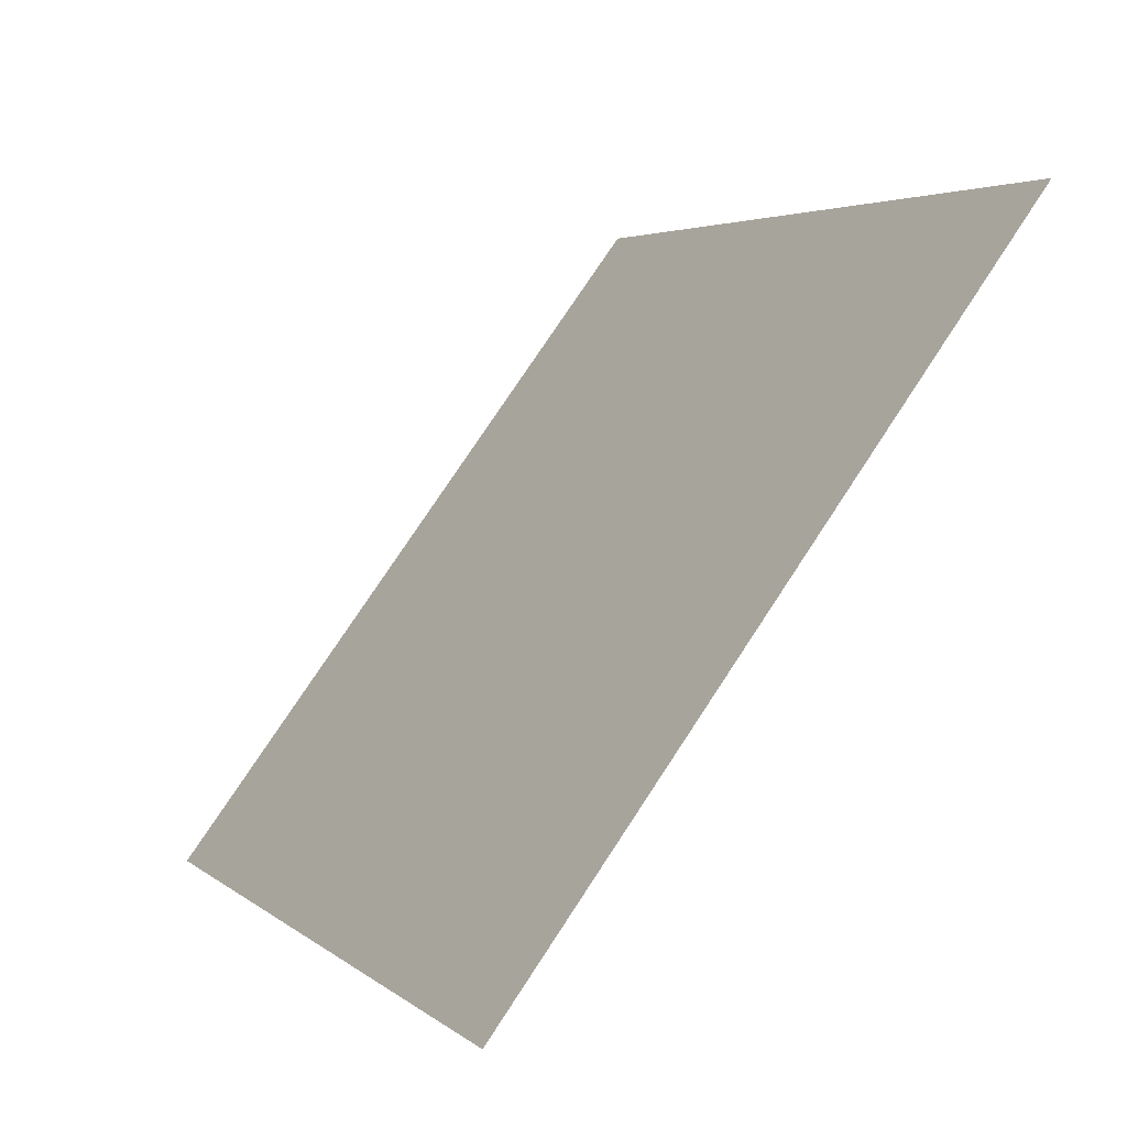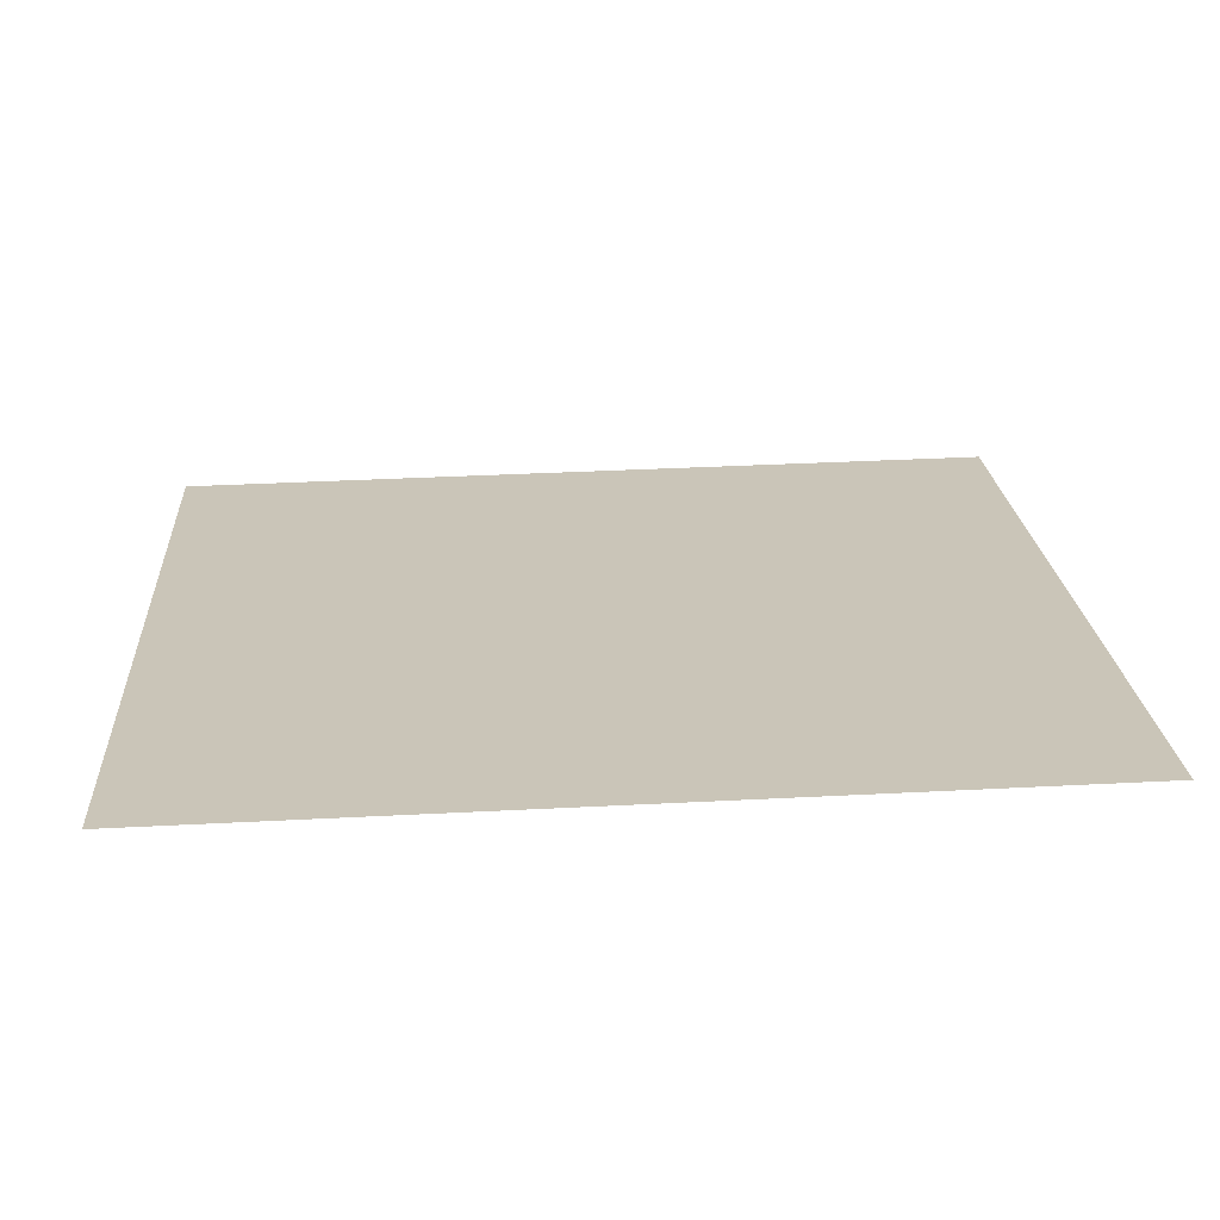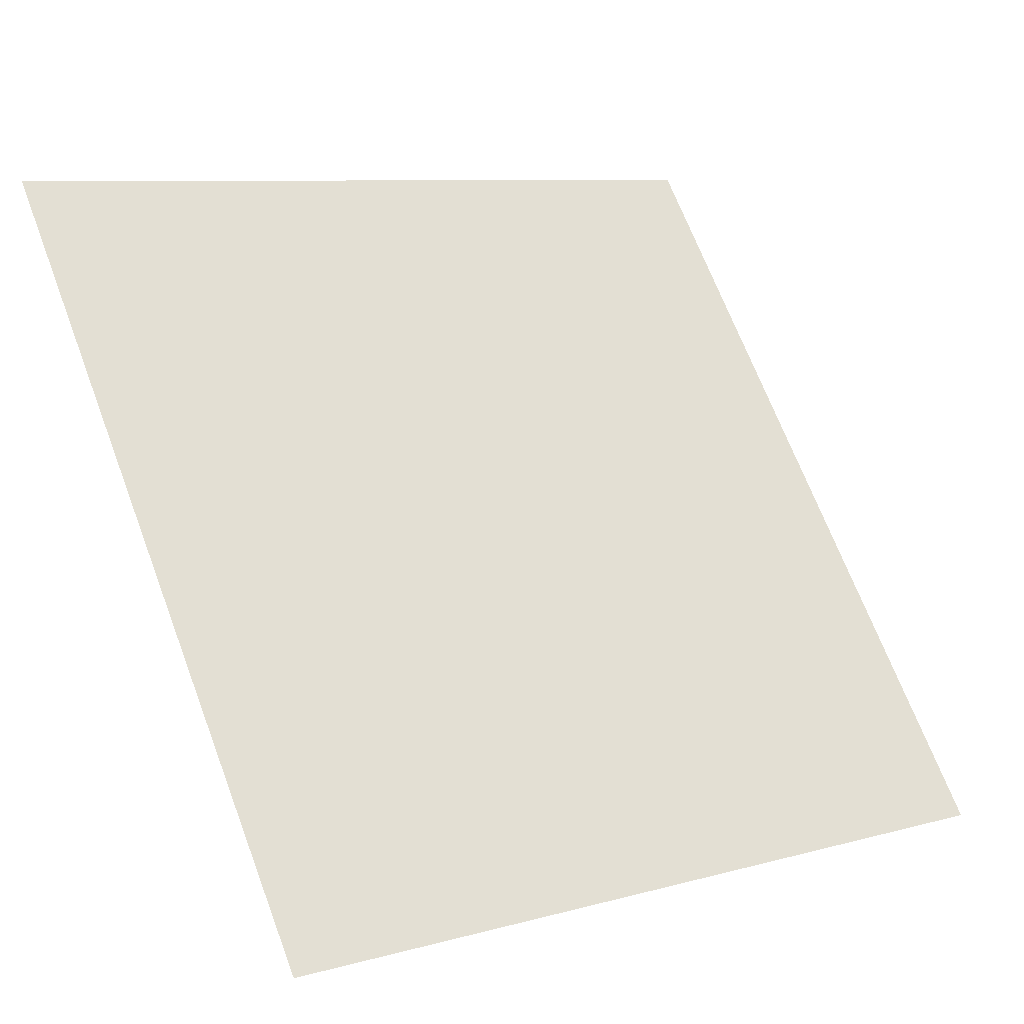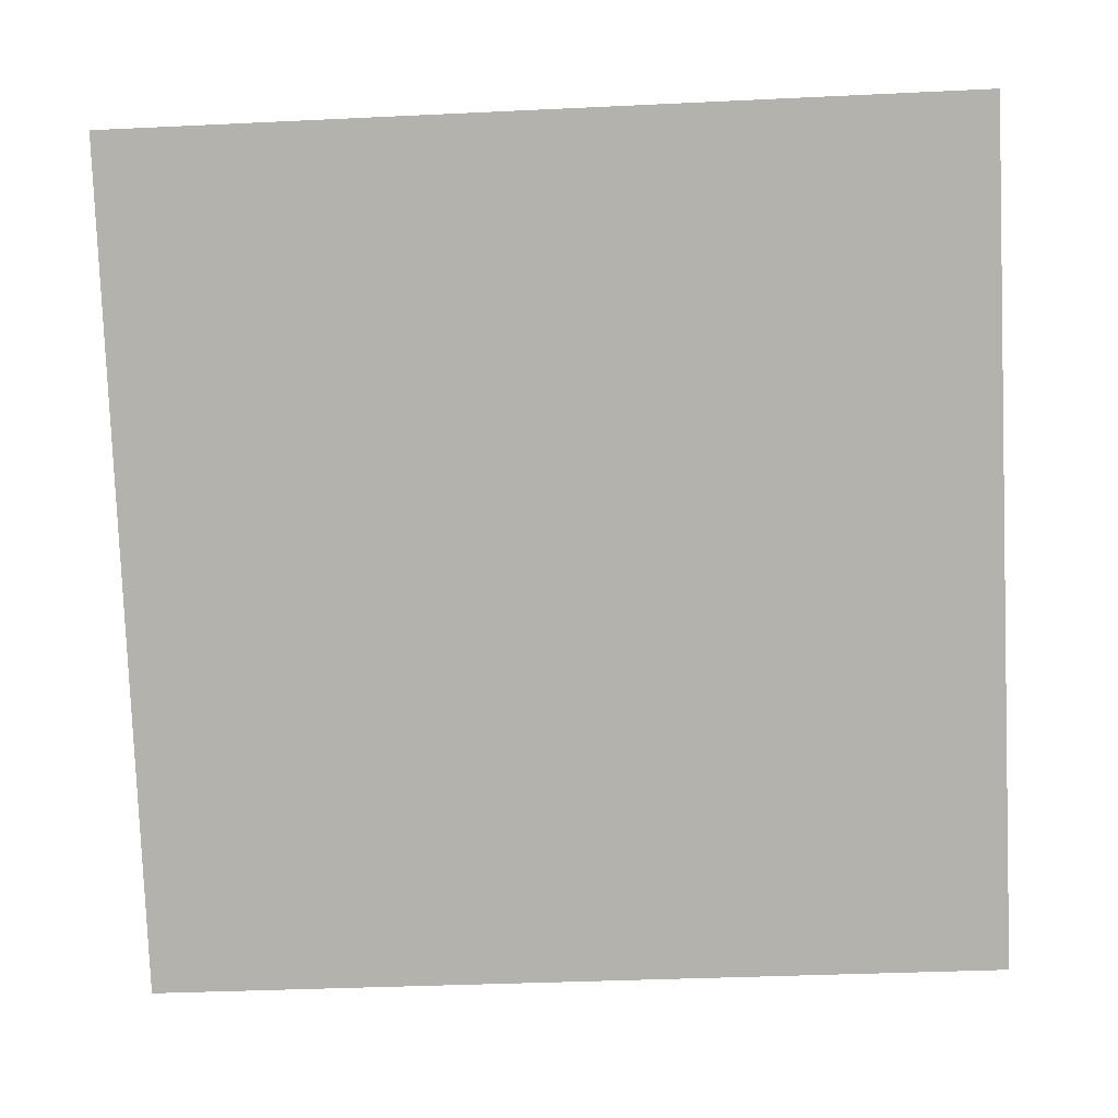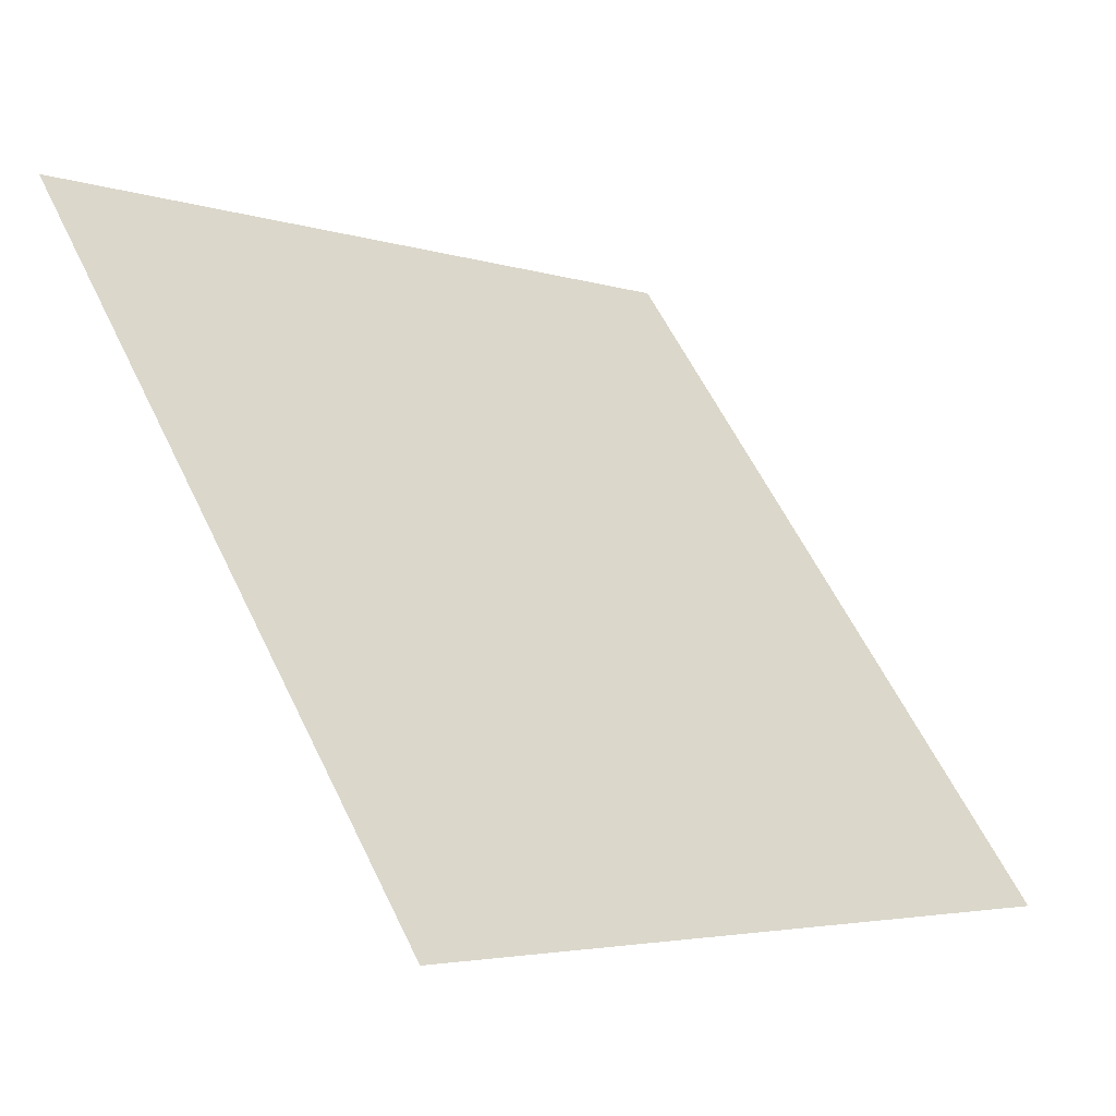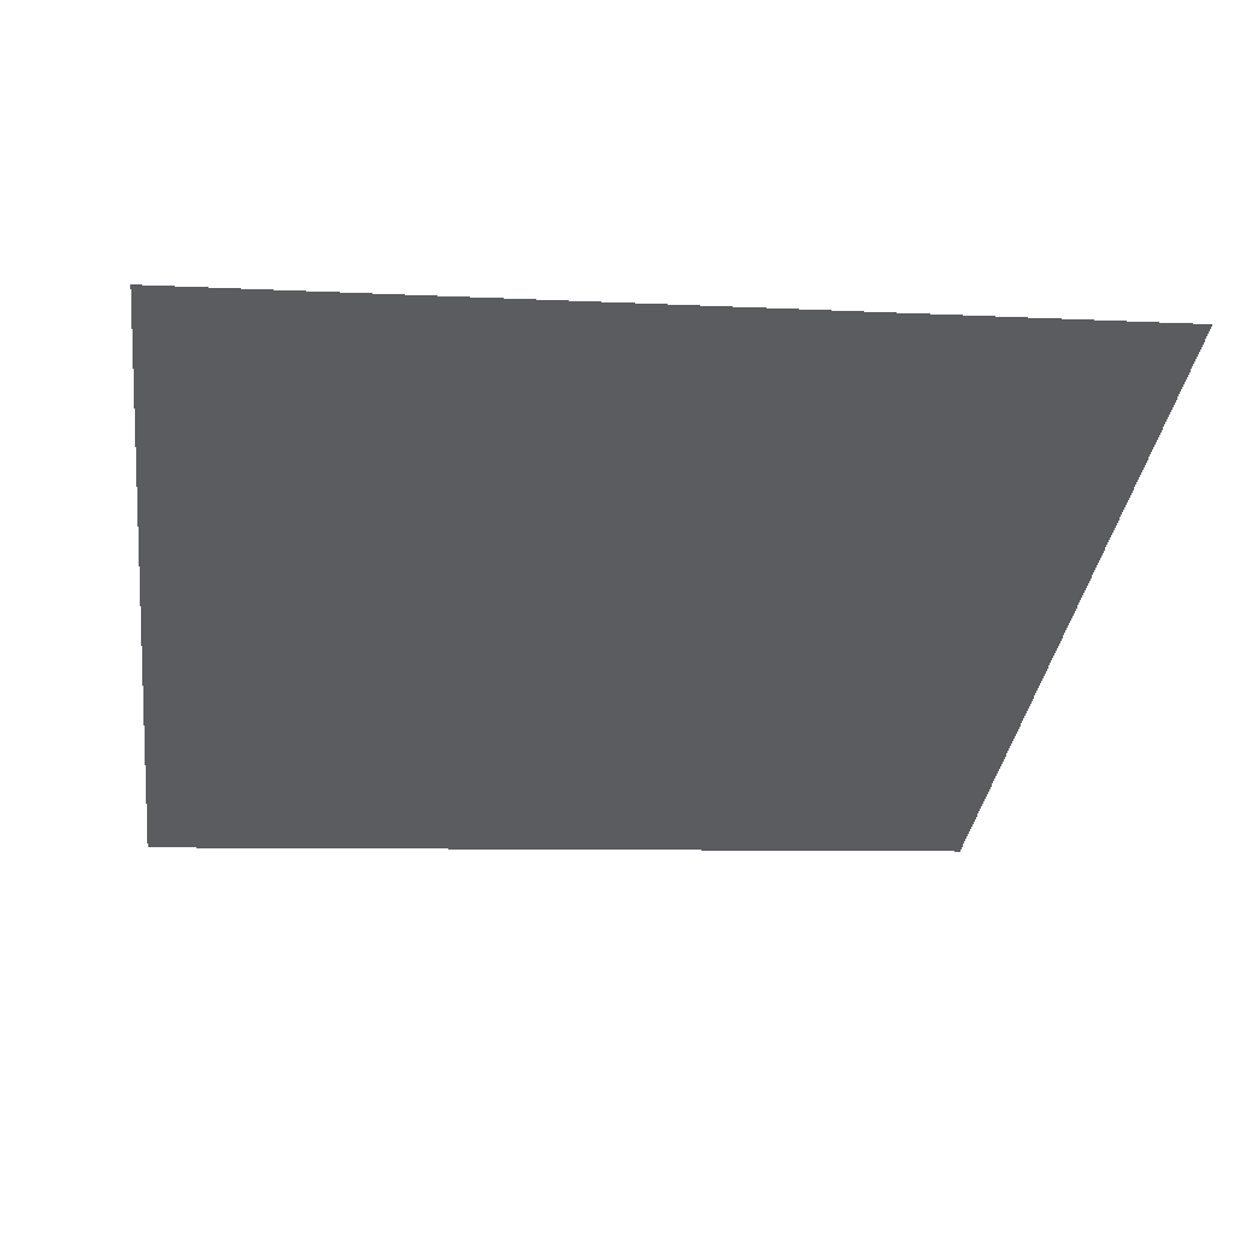
<metadata>
{"format":"obj","ext":"obj","renderer":"f3d","projection":"perspective","resolution":1024,"background":"white","views":[{"elev":3.2,"azim":64.8,"up":"+Z"},{"elev":57.3,"azim":-3.1,"up":"+Y"},{"elev":9.4,"azim":-38.0,"up":"+Z"},{"elev":-26.9,"azim":-177.8,"up":"+Z"},{"elev":-3.2,"azim":-48.4,"up":"+Z"},{"elev":2.2,"azim":-8.1,"up":"+Y"}]}
</metadata>
<code>
v -0.01321 0.5621 0.2076
v -0.01977 0.5623 0.2077
v -0.01965 0.5662 0.2129
v -0.01309 0.5661 0.2129
f 4 3 2 1

</code>
